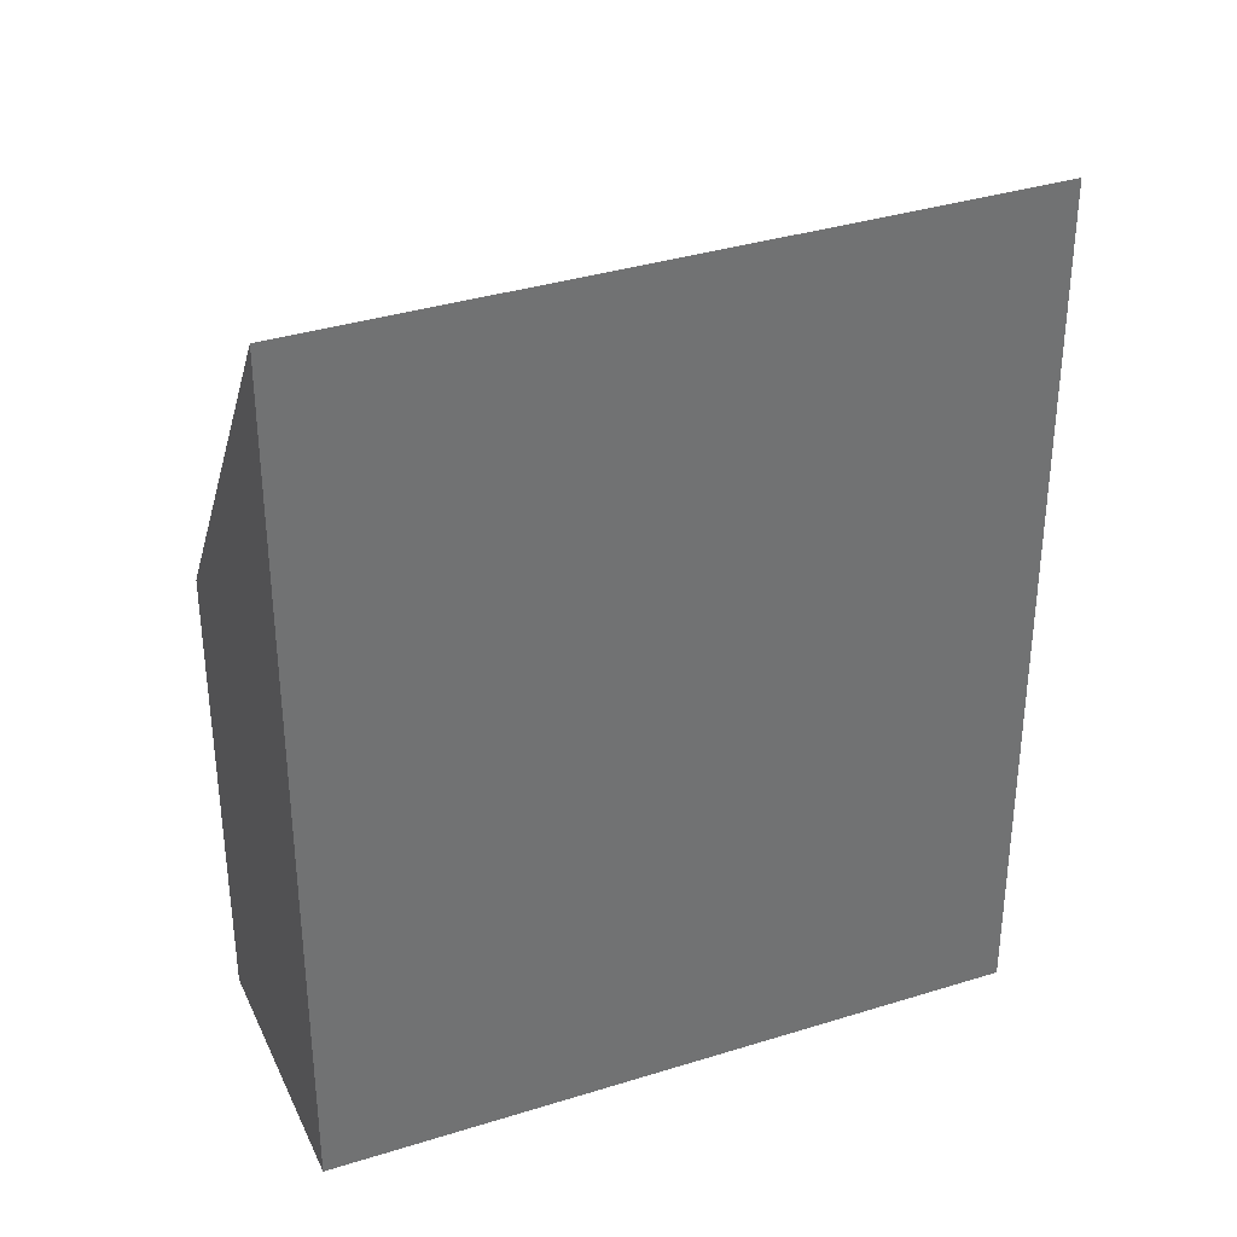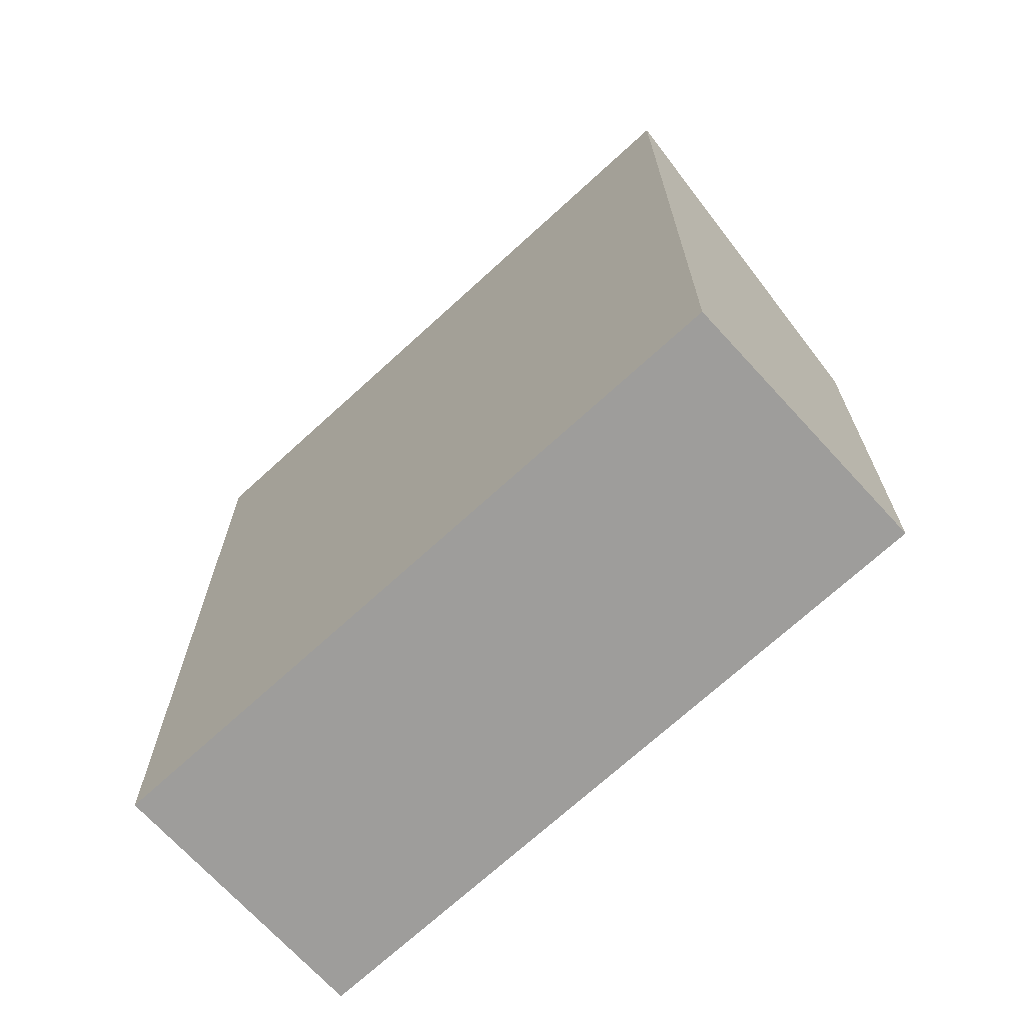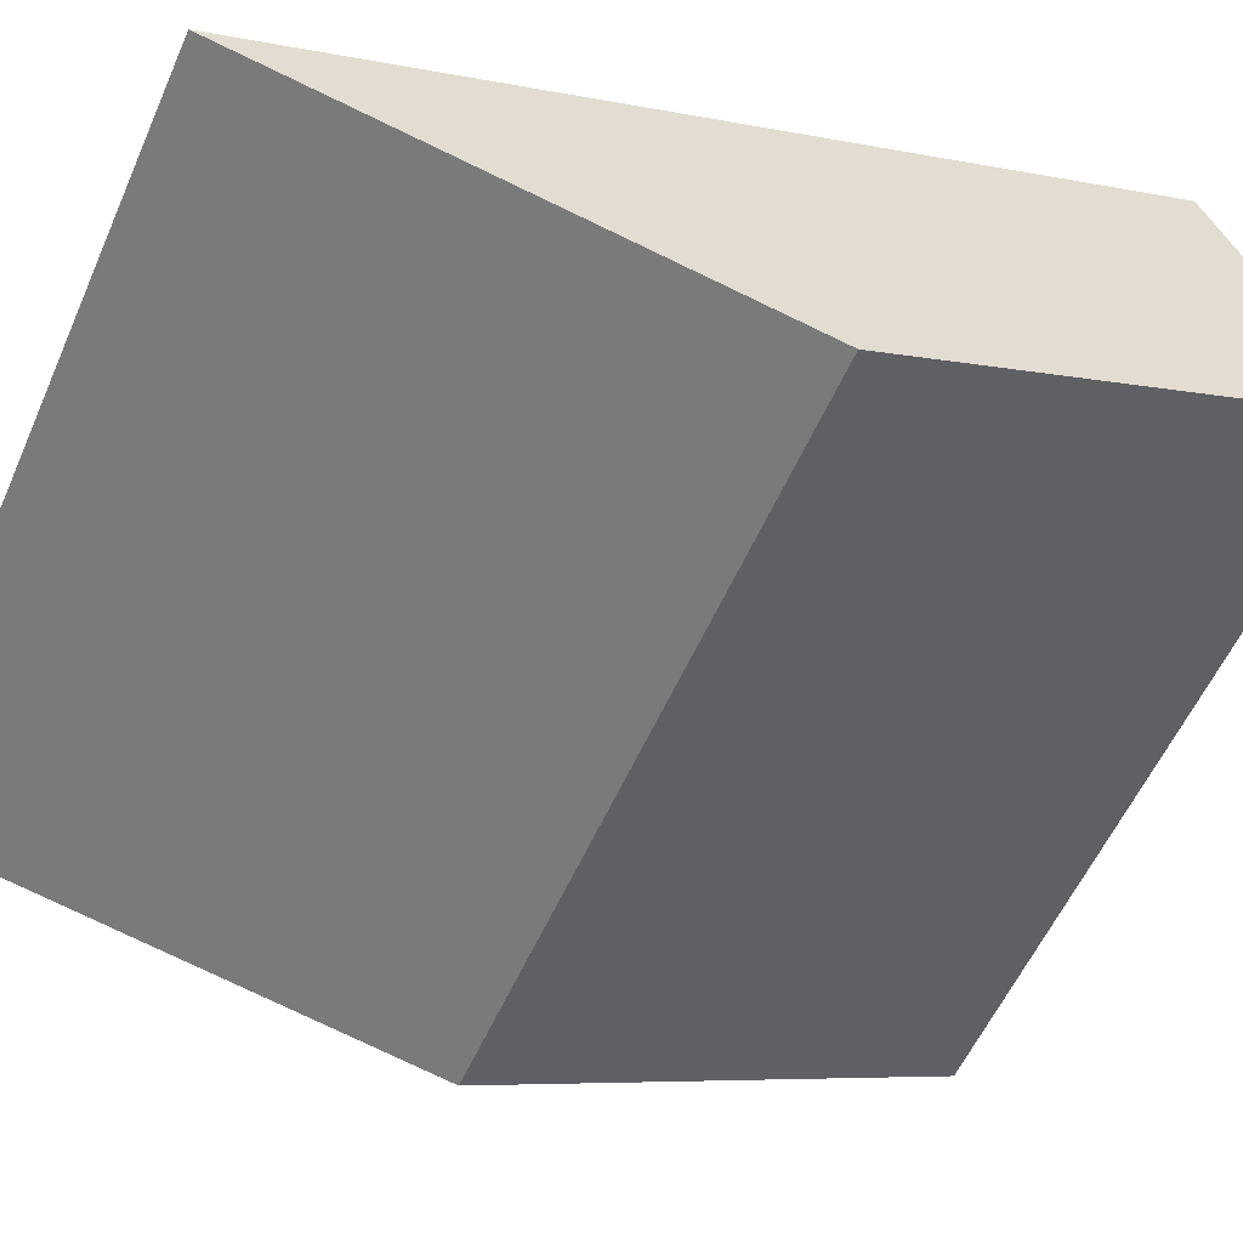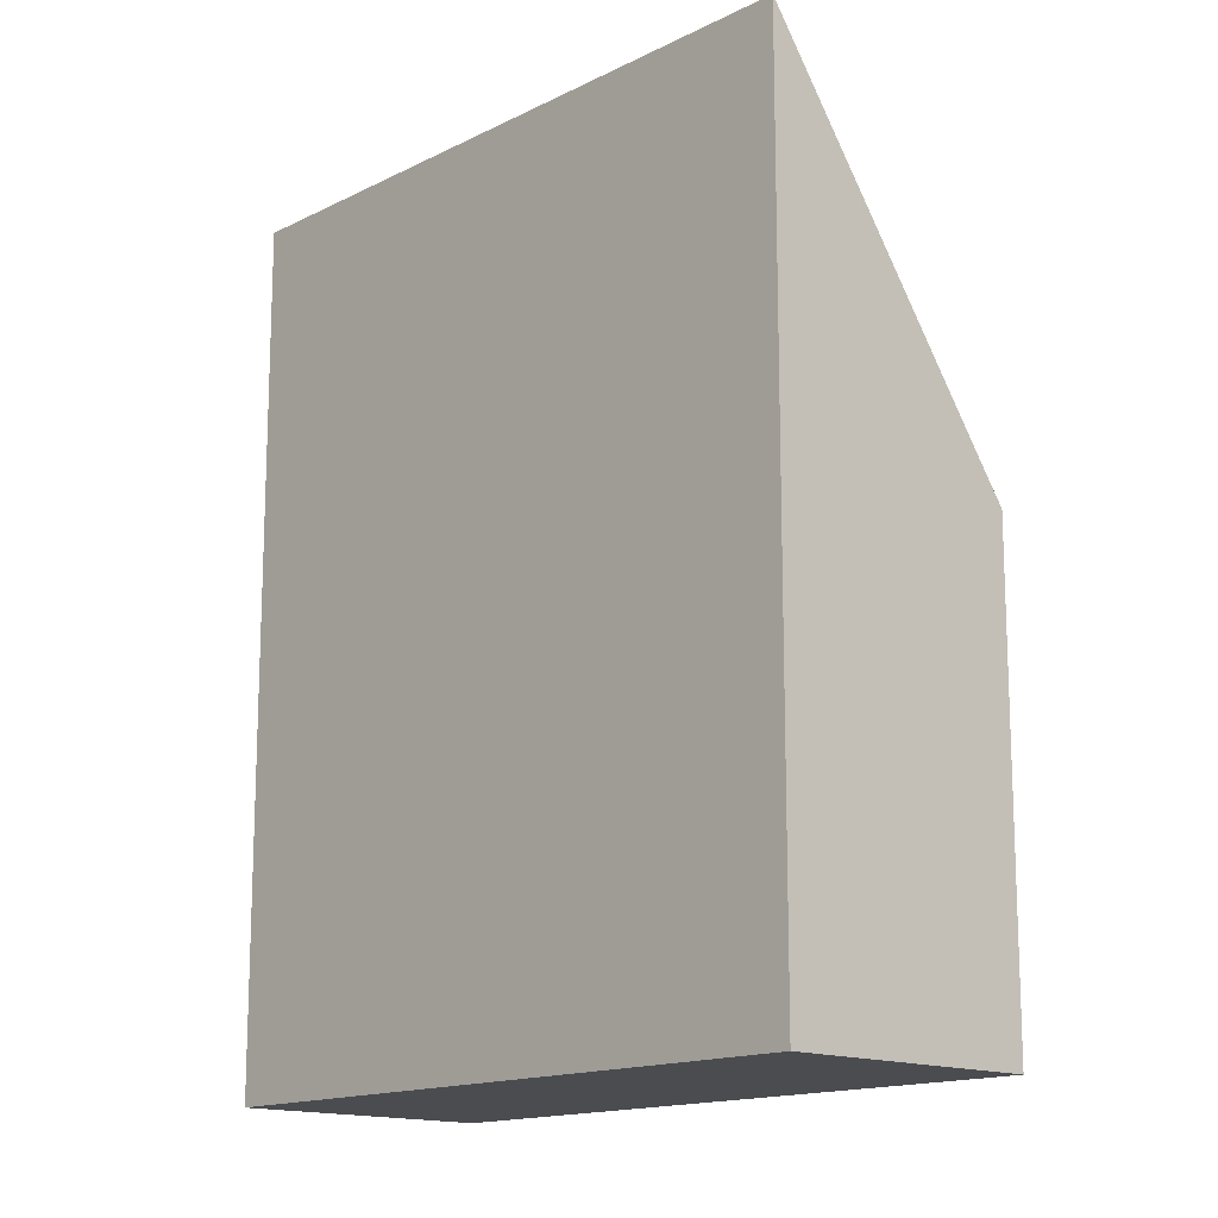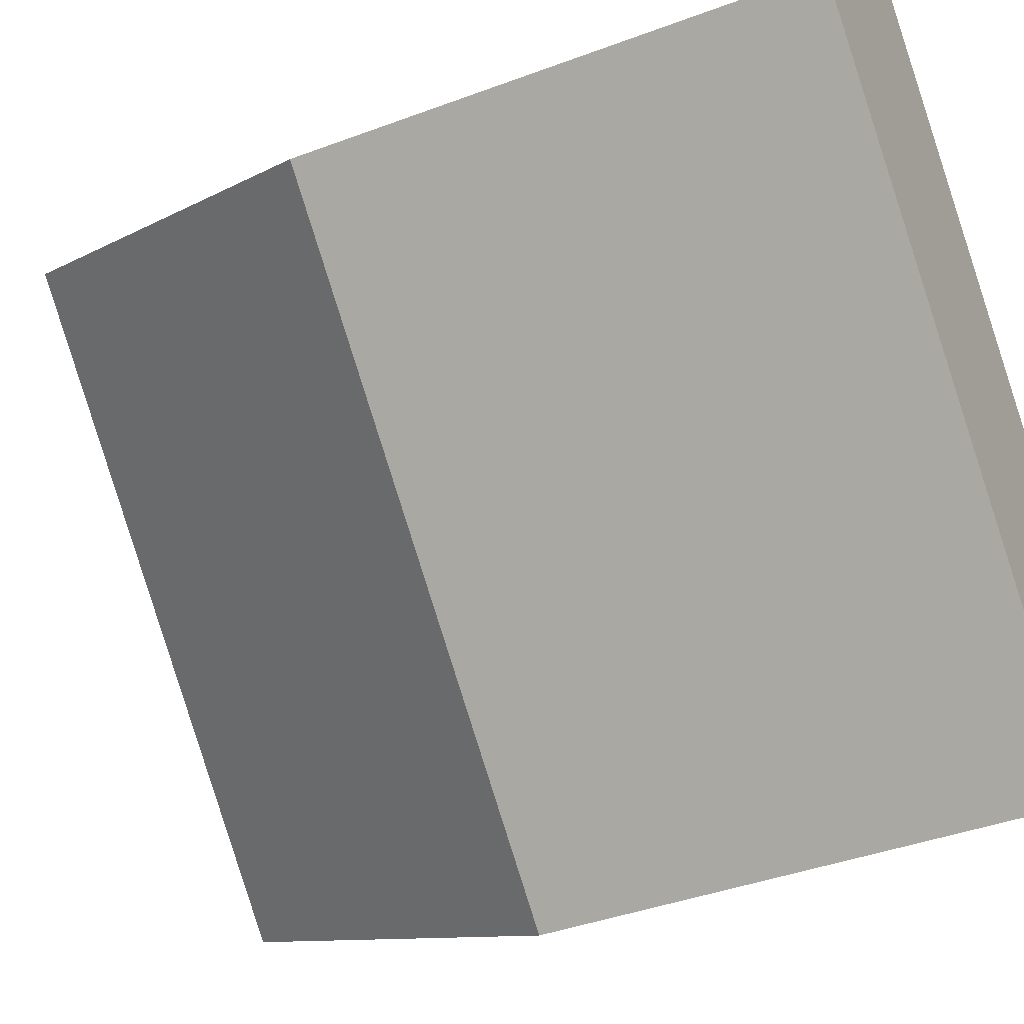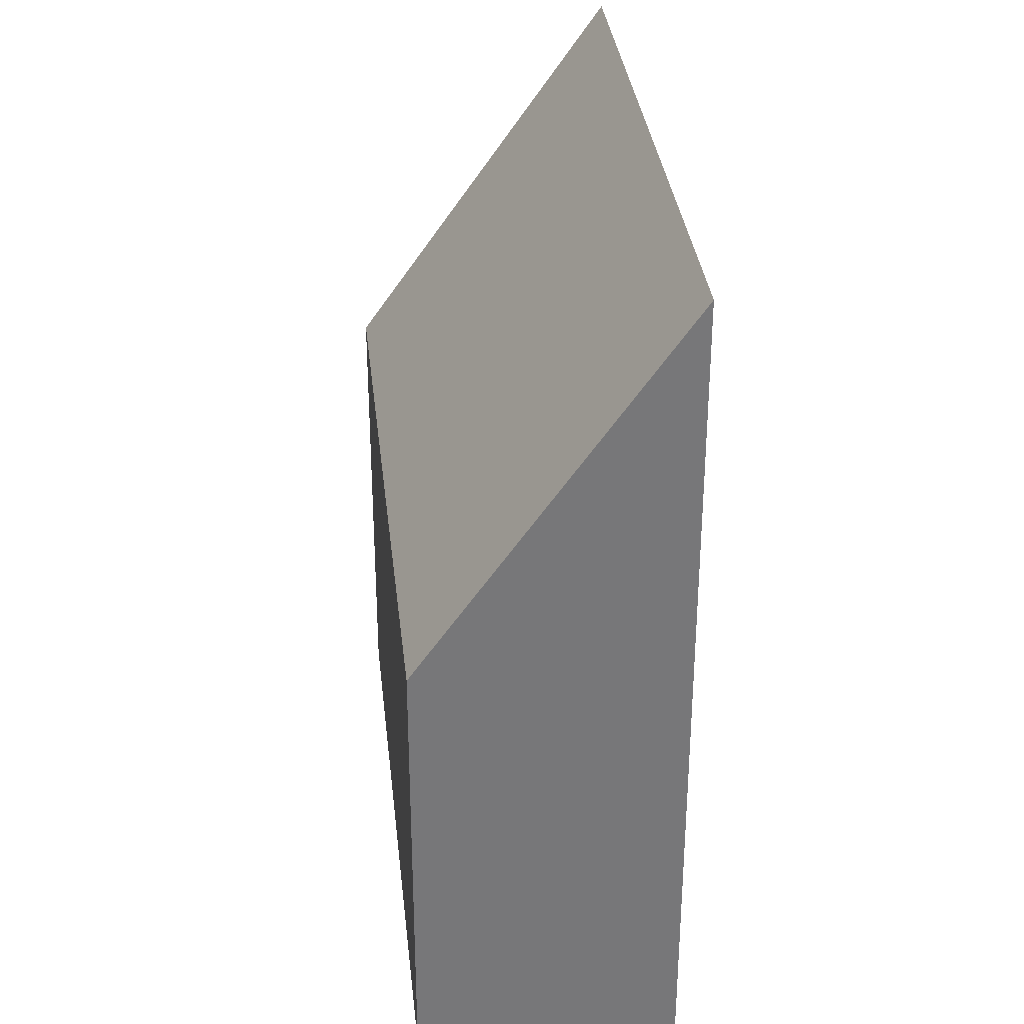
<metadata>
{"format":"obj","ext":"obj","renderer":"f3d","projection":"perspective","resolution":1024,"background":"white","views":[{"elev":35.8,"azim":22.0,"up":"+Y"},{"elev":-70.5,"azim":86.9,"up":"+Y"},{"elev":-6.0,"azim":-123.8,"up":"+Z"},{"elev":-14.9,"azim":91.5,"up":"+Y"},{"elev":-39.6,"azim":-64.9,"up":"+Z"},{"elev":33.2,"azim":-51.8,"up":"+Y"}]}
</metadata>
<code>
v  0 4.378 2.681e-16
v  6.279 7.923 -2.639
v  4.529 4.377 -4.429
v  1.749 7.923 1.79
v  6.279 1.616e-16 -2.639
v  4.529 2.712e-16 -4.429
v  0 0 0
v  1.749 -1.096e-16 1.79
g defaultobject
f 1 2 3
f 2 1 4
f 5 3 2
f 3 5 6
f 3 7 1
f 7 3 6
f 1 8 4
f 8 1 7
f 8 2 4
f 2 8 5
f 5 7 6
f 7 5 8

</code>
